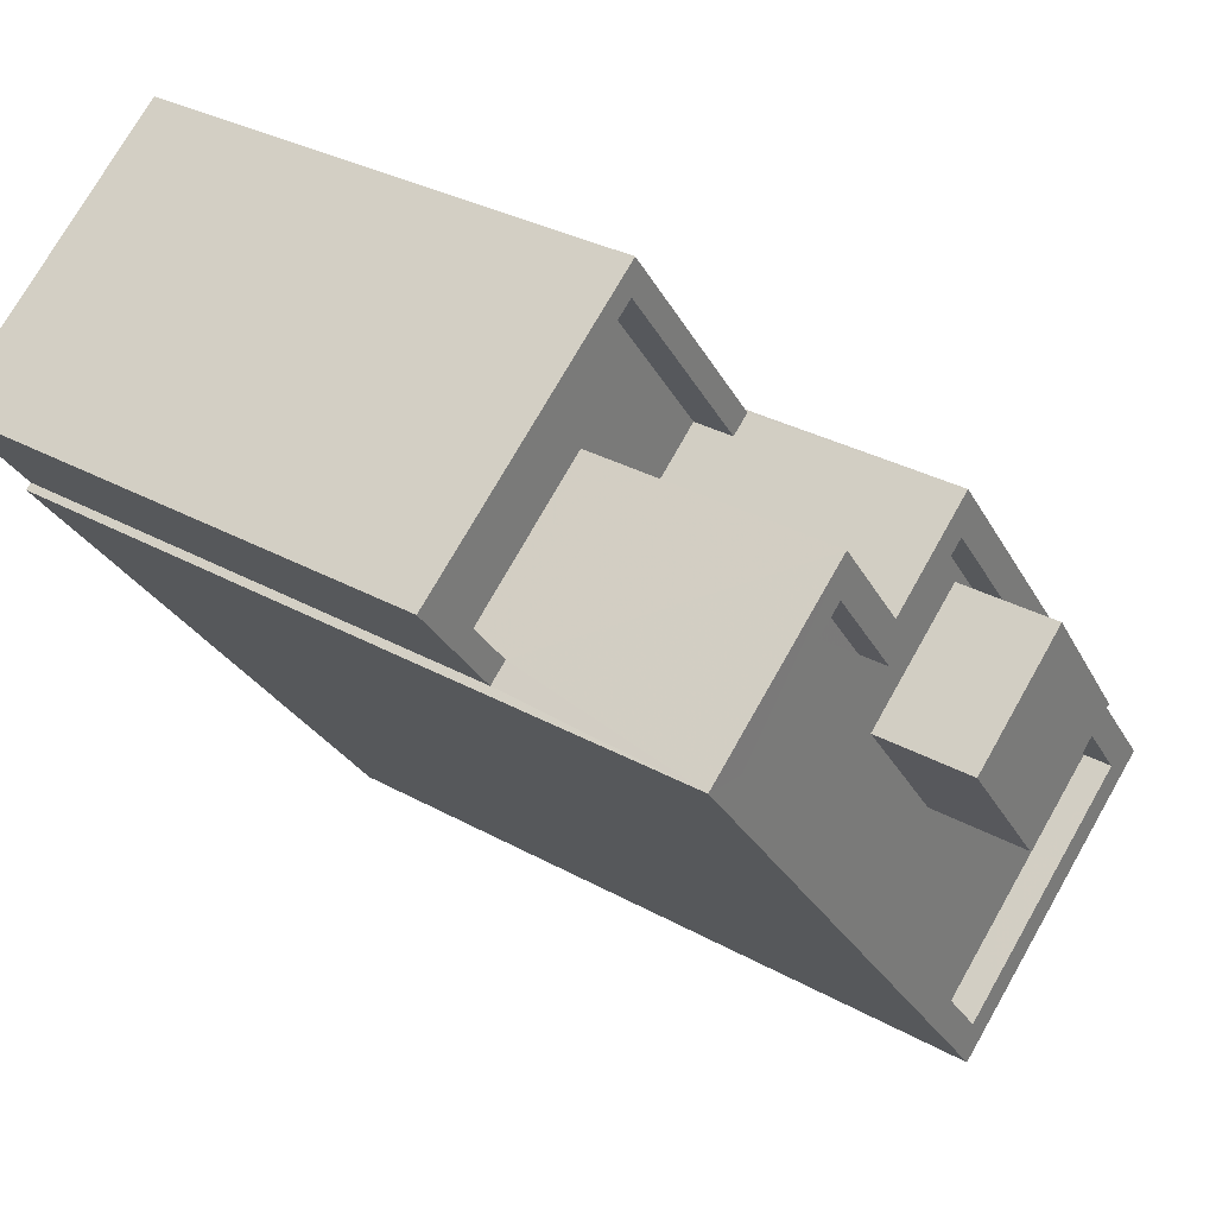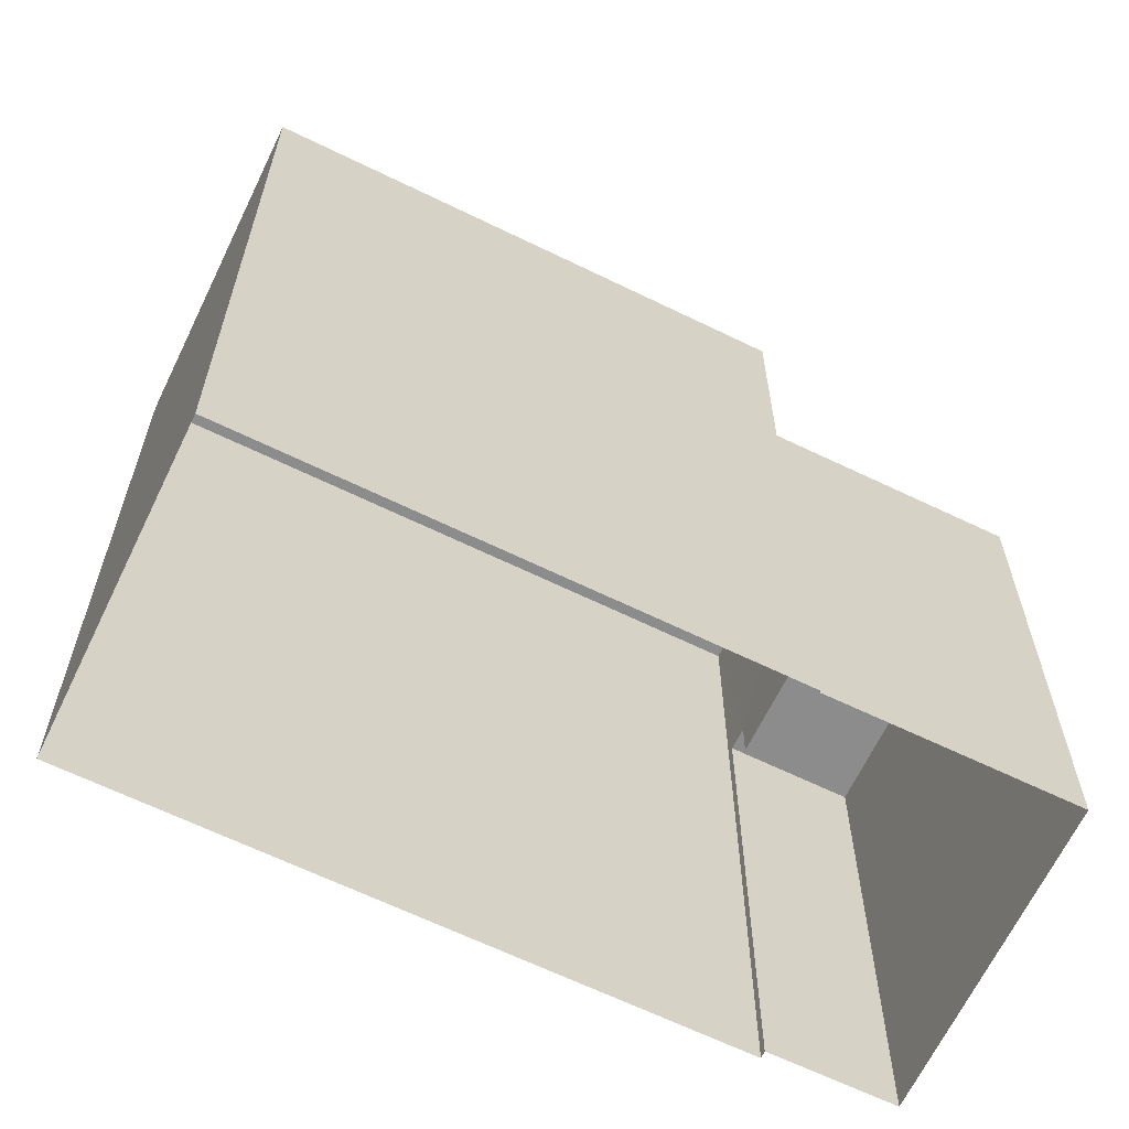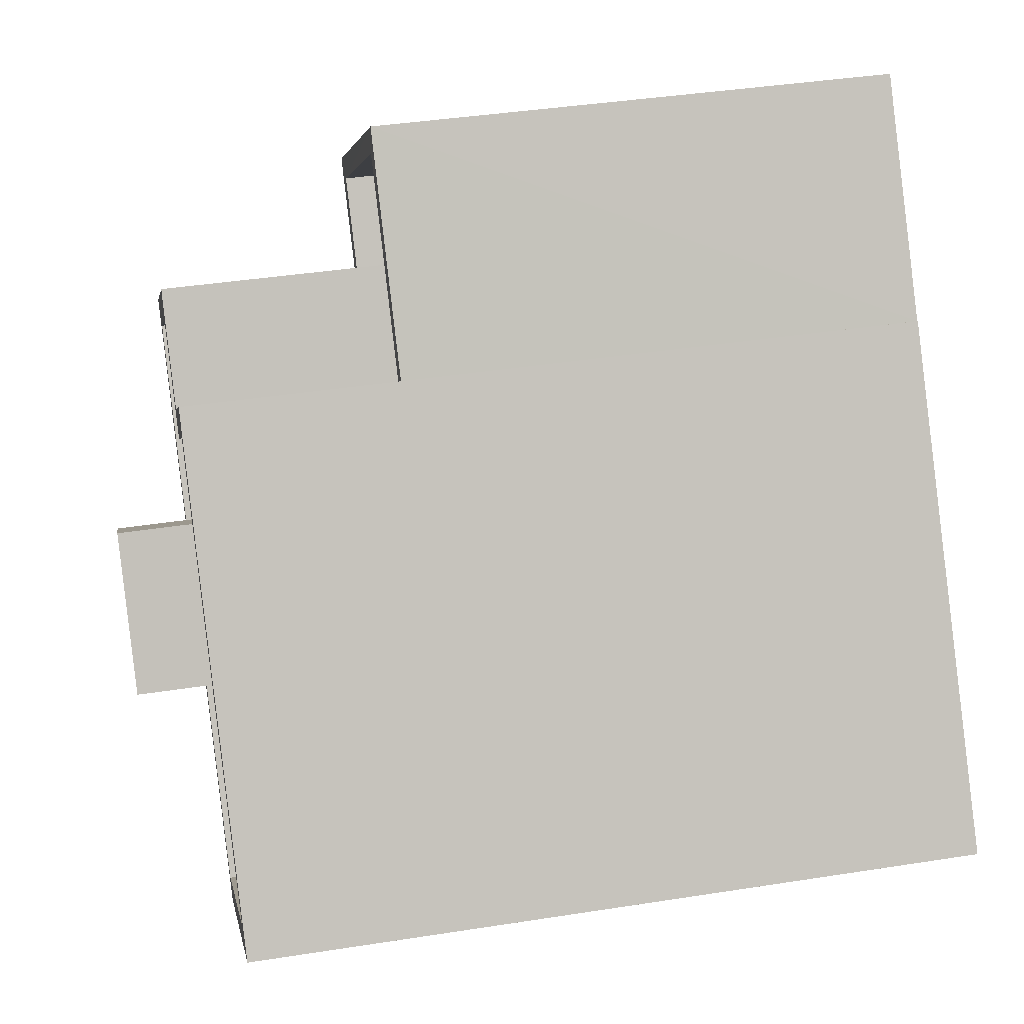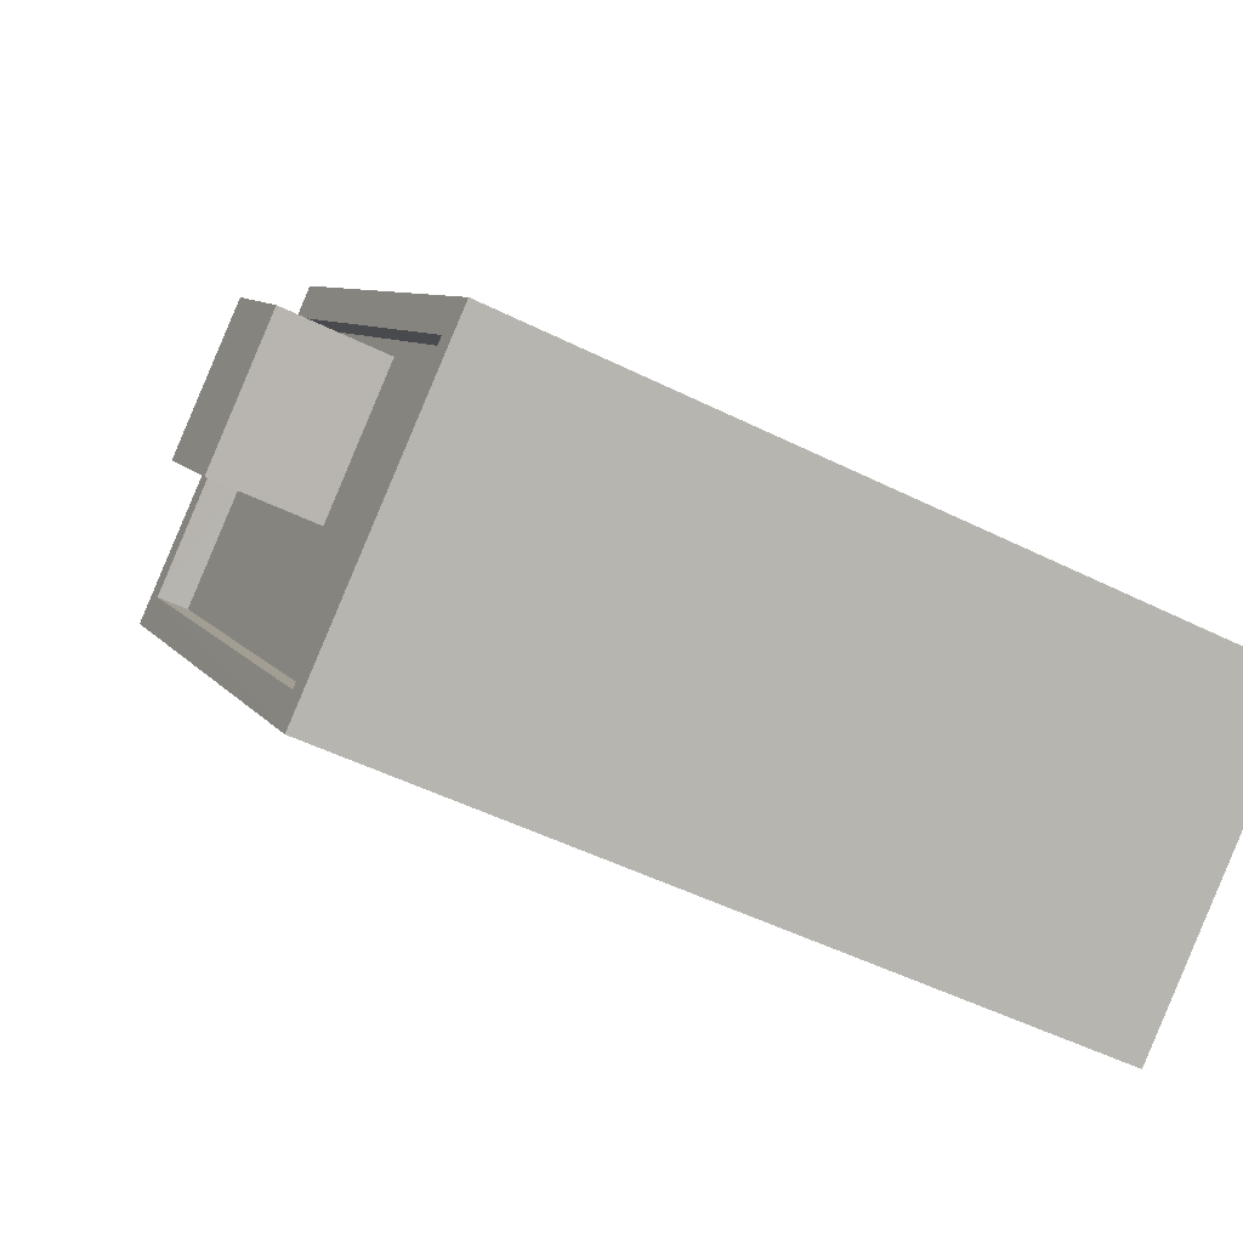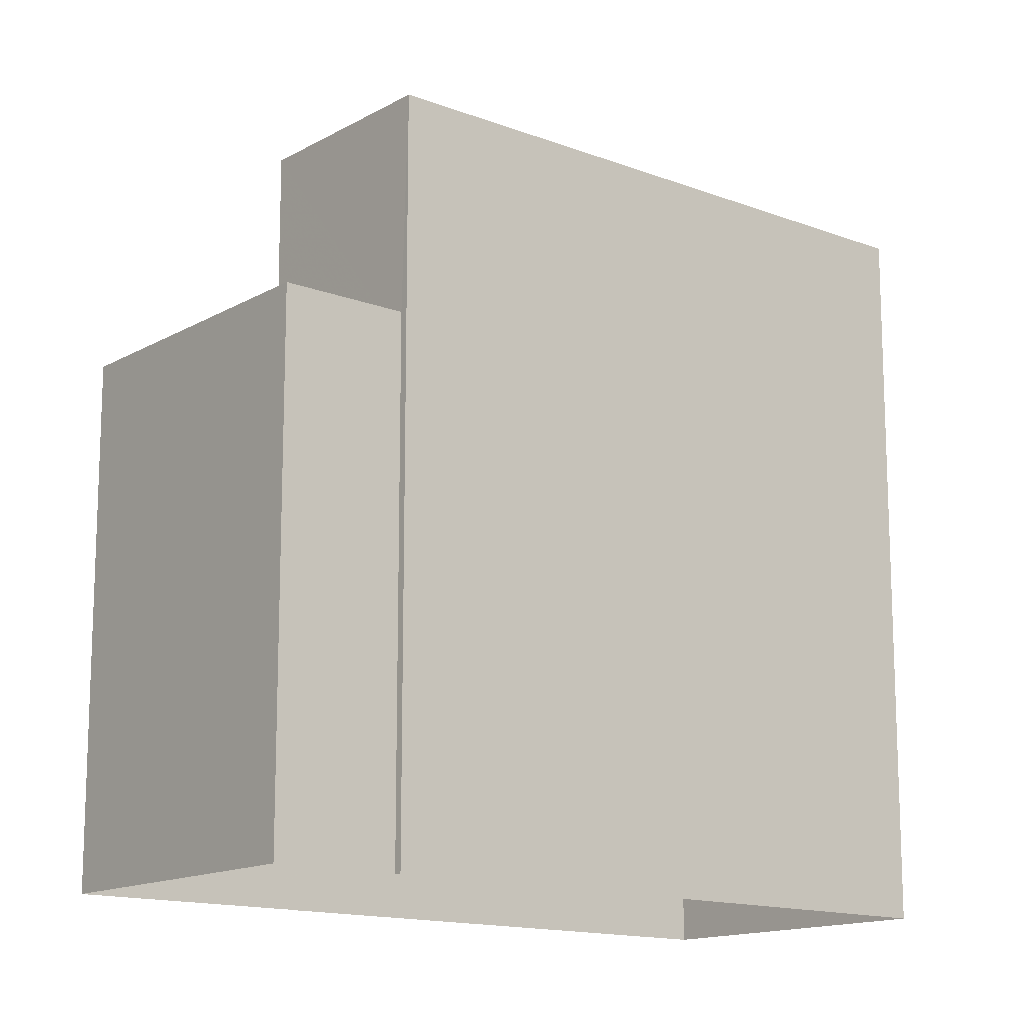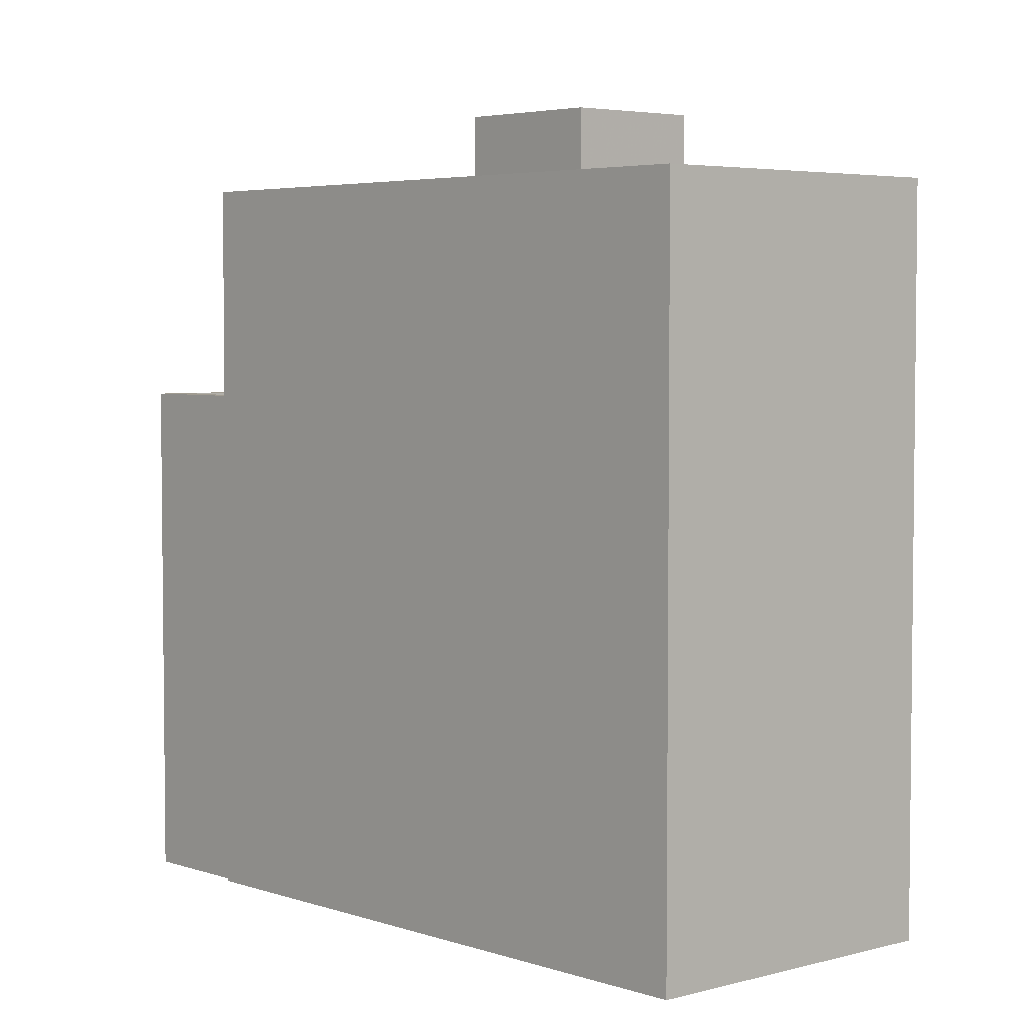
<metadata>
{"format":"obj","ext":"obj","renderer":"f3d","projection":"perspective","resolution":1024,"background":"white","views":[{"elev":31.2,"azim":-51.4,"up":"+Y"},{"elev":-64.3,"azim":101.9,"up":"+Z"},{"elev":40.0,"azim":79.0,"up":"+Y"},{"elev":-48.5,"azim":60.7,"up":"+Y"},{"elev":-14.3,"azim":-91.8,"up":"+Z"},{"elev":4.2,"azim":-4.0,"up":"+Z"}]}
</metadata>
<code>
v -1.156e+04 -3.757e+04 30.54
v -1.156e+04 -3.757e+04 30.54
v -1.155e+04 -3.758e+04 30.54
v -1.155e+04 -3.757e+04 30.54
v -1.155e+04 -3.757e+04 30.54
v -1.155e+04 -3.757e+04 30.54
v -1.156e+04 -3.757e+04 30.54
v -1.156e+04 -3.756e+04 30.54
v -1.155e+04 -3.757e+04 44.21
v -1.155e+04 -3.757e+04 44.21
v -1.155e+04 -3.757e+04 44.21
v -1.155e+04 -3.757e+04 44.21
v -1.156e+04 -3.757e+04 42.48
v -1.155e+04 -3.758e+04 42.48
v -1.155e+04 -3.757e+04 42.48
v -1.156e+04 -3.757e+04 42.48
v -1.155e+04 -3.757e+04 42.48
v -1.155e+04 -3.757e+04 42.48
v -1.156e+04 -3.757e+04 42.48
v -1.155e+04 -3.757e+04 42.48
v -1.155e+04 -3.757e+04 42.48
v -1.155e+04 -3.757e+04 42.48
v -1.155e+04 -3.757e+04 42.48
v -1.155e+04 -3.757e+04 42.48
v -1.155e+04 -3.757e+04 42.98
v -1.155e+04 -3.757e+04 42.98
v -1.155e+04 -3.757e+04 42.98
v -1.155e+04 -3.757e+04 42.98
v -1.155e+04 -3.757e+04 42.98
v -1.155e+04 -3.757e+04 42.98
v -1.156e+04 -3.757e+04 42.98
v -1.156e+04 -3.757e+04 42.98
v -1.155e+04 -3.758e+04 42.98
v -1.156e+04 -3.757e+04 42.98
v -1.156e+04 -3.757e+04 42.98
v -1.155e+04 -3.758e+04 42.98
v -1.156e+04 -3.757e+04 38.65
v -1.156e+04 -3.757e+04 38.65
v -1.156e+04 -3.756e+04 38.65
v -1.155e+04 -3.757e+04 38.65
v -1.156e+04 -3.757e+04 38.65
v -1.155e+04 -3.757e+04 38.65
v -1.156e+04 -3.757e+04 39.35
v -1.156e+04 -3.757e+04 39.35
v -1.156e+04 -3.757e+04 39.35
v -1.156e+04 -3.756e+04 39.35
v -1.156e+04 -3.756e+04 39.35
v -1.155e+04 -3.757e+04 39.35
v -1.156e+04 -3.757e+04 39.35
v -1.155e+04 -3.757e+04 39.35
f 1 2 3
f 4 3 5
f 4 5 6
f 2 7 8
f 5 2 8
f 3 2 5
f 9 10 11
f 12 9 11
f 13 14 15
f 16 13 17
f 14 18 15
f 13 15 17
f 19 16 20
f 21 22 20
f 22 23 24
f 16 17 20
f 24 23 18
f 18 23 15
f 20 17 21
f 22 21 23
f 25 26 27
f 28 25 29
f 26 30 27
f 29 25 27
f 31 32 29
f 26 33 30
f 31 34 35
f 35 34 33
f 29 32 28
f 36 33 26
f 35 33 36
f 32 31 35
f 37 38 39
f 39 38 40
f 37 41 38
f 40 38 42
f 43 44 45
f 45 44 46
f 46 47 48
f 49 44 43
f 48 47 50
f 44 47 46
f 21 11 10
f 21 17 11
f 23 21 10
f 9 23 10
f 12 23 9
f 12 15 23
f 11 15 12
f 11 17 15
f 24 25 22
f 24 26 25
f 14 36 18
f 18 26 24
f 18 36 26
f 35 14 13
f 35 36 14
f 19 32 16
f 16 35 13
f 16 32 35
f 32 19 20
f 28 32 20
f 28 20 22
f 25 28 22
f 49 31 38
f 31 49 34
f 34 43 1
f 38 41 49
f 1 43 2
f 49 43 34
f 33 3 4
f 30 33 4
f 34 1 3
f 33 34 3
f 40 42 50
f 5 48 6
f 42 29 50
f 6 48 27
f 50 29 27
f 48 50 27
f 27 30 4
f 6 27 4
f 42 38 31
f 29 42 31
f 49 37 44
f 49 41 37
f 44 37 39
f 47 44 39
f 40 47 39
f 40 50 47
f 43 45 7
f 2 43 7
f 45 8 7
f 45 46 8
f 5 8 46
f 48 5 46

</code>
